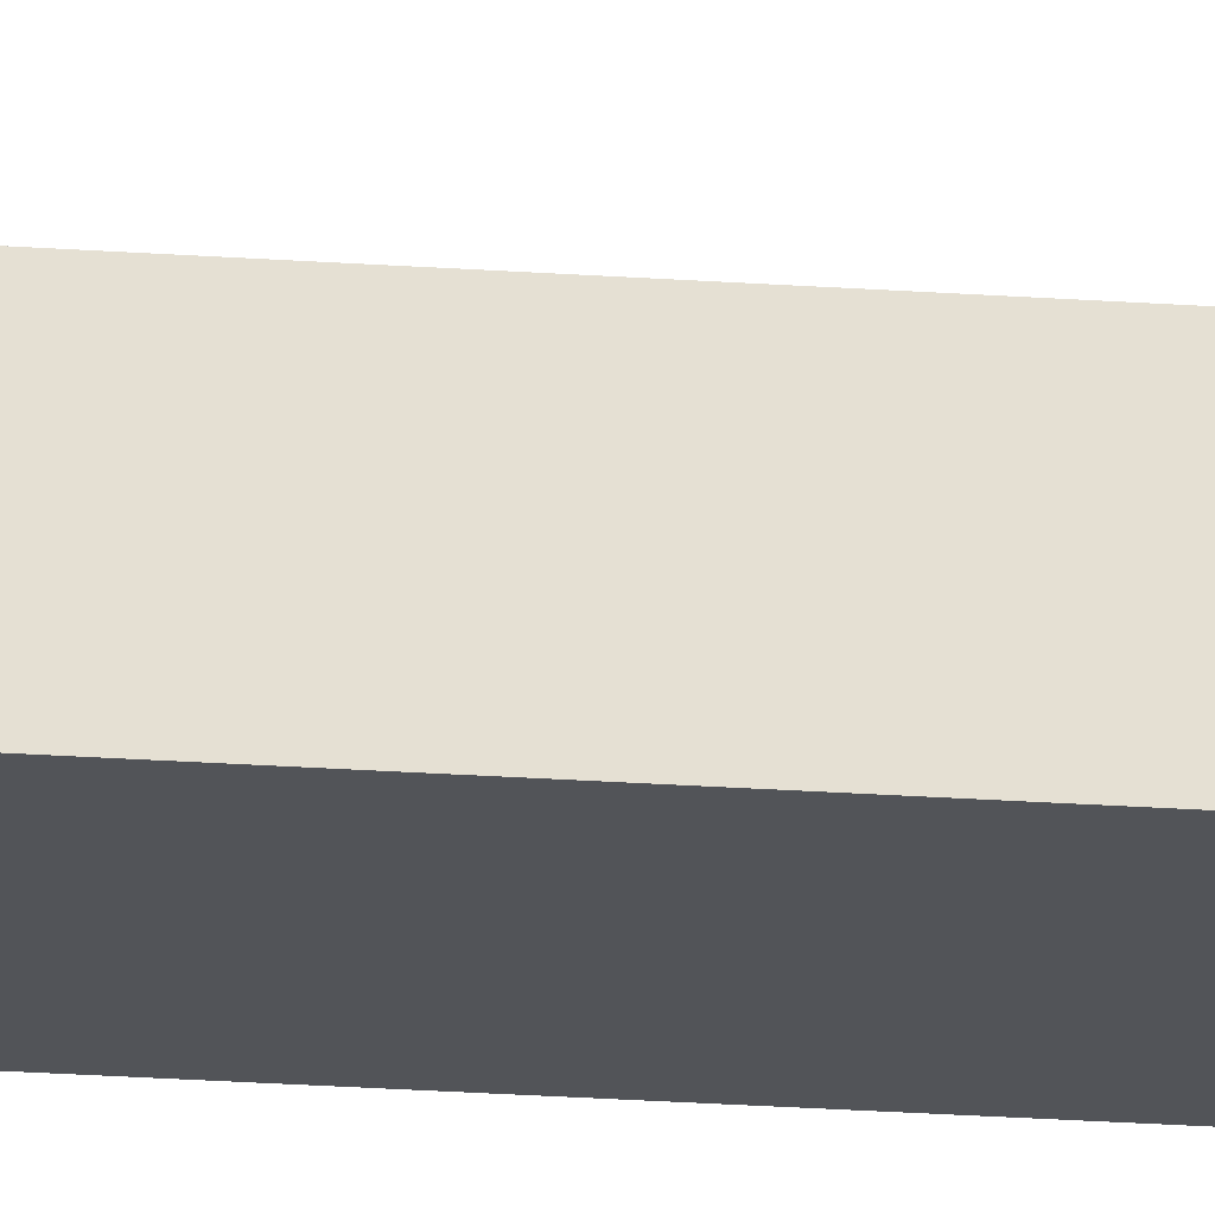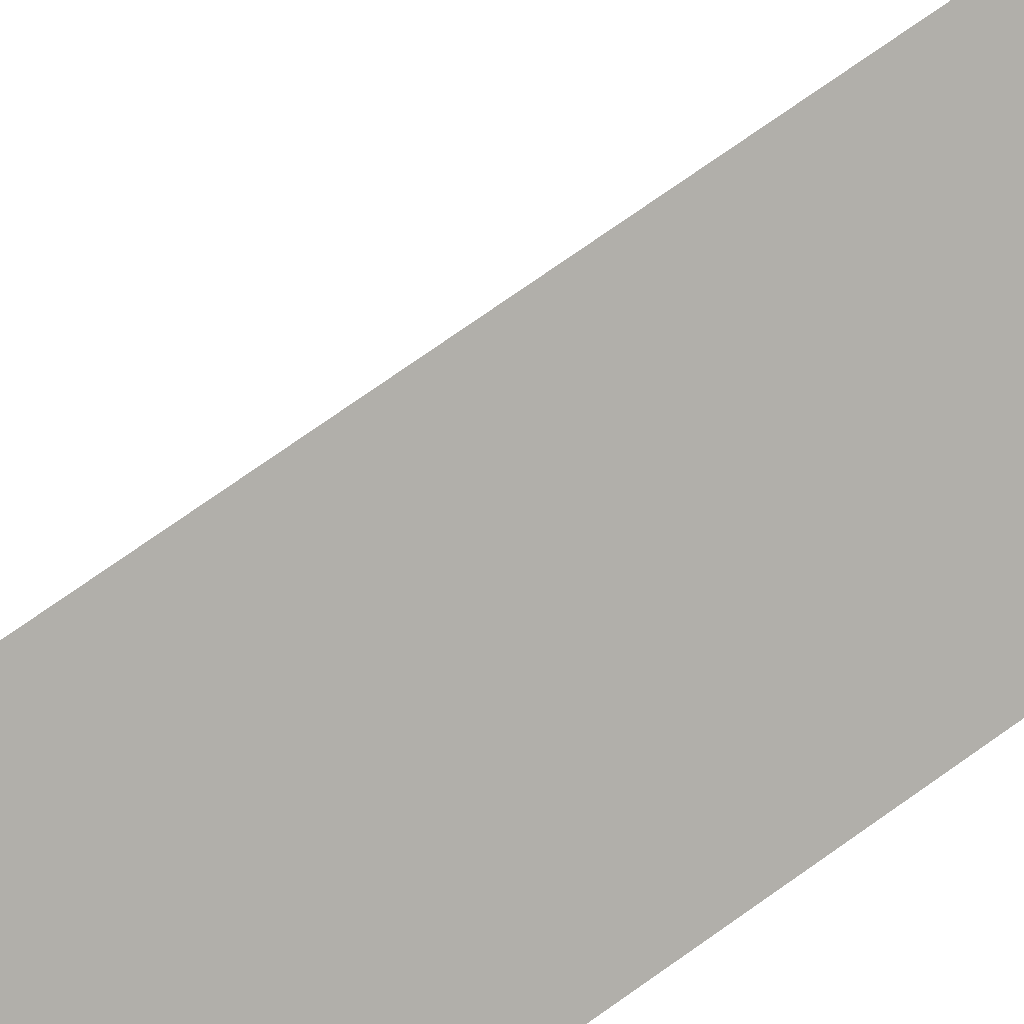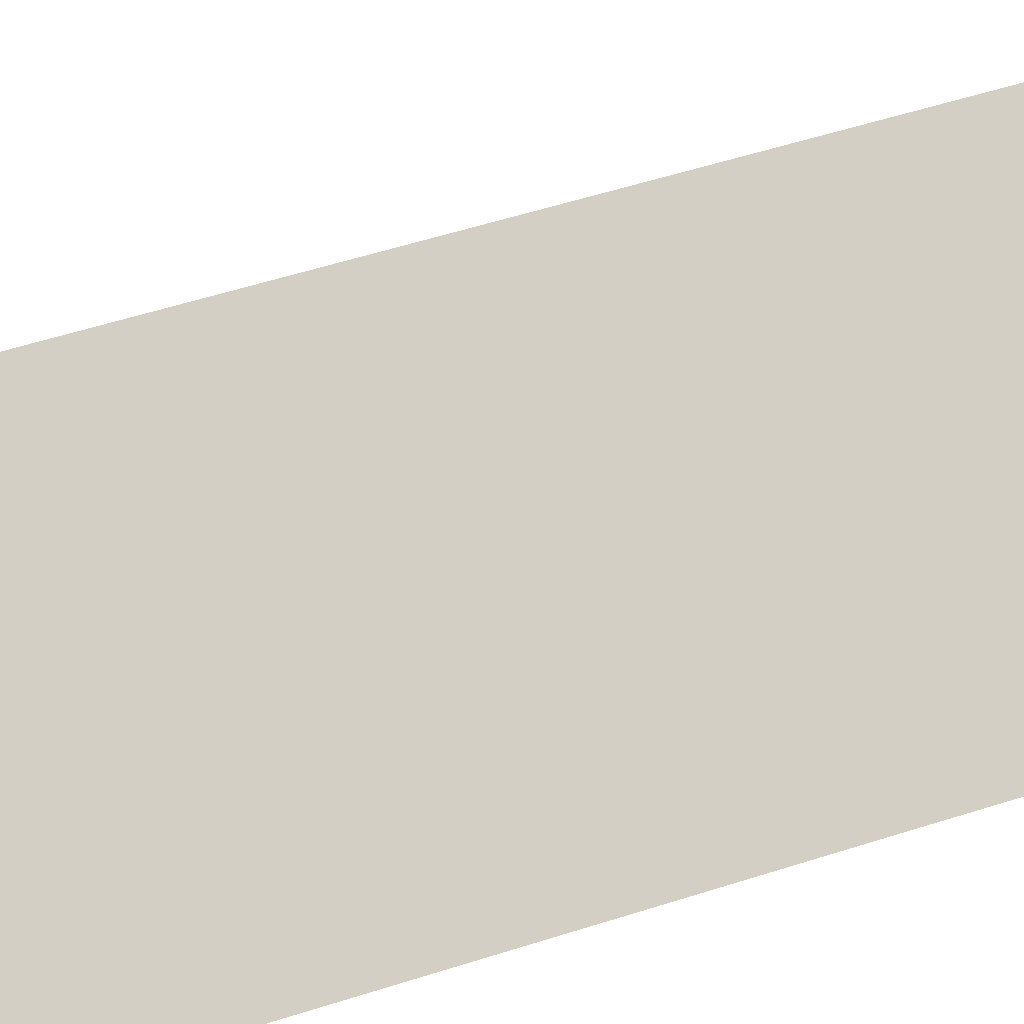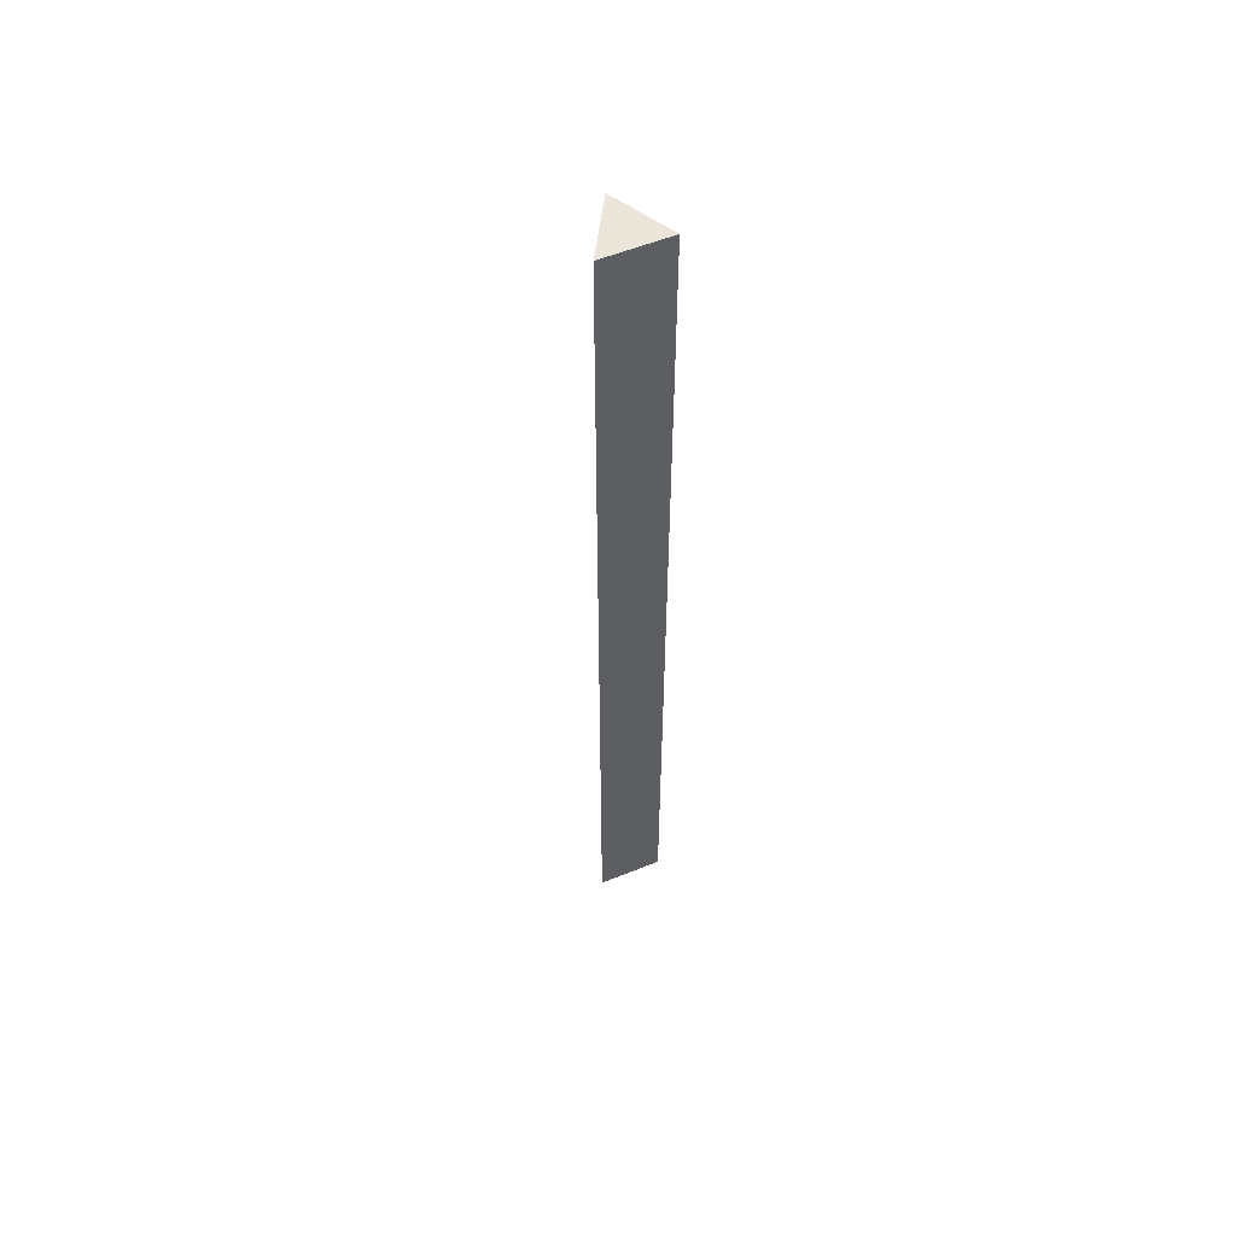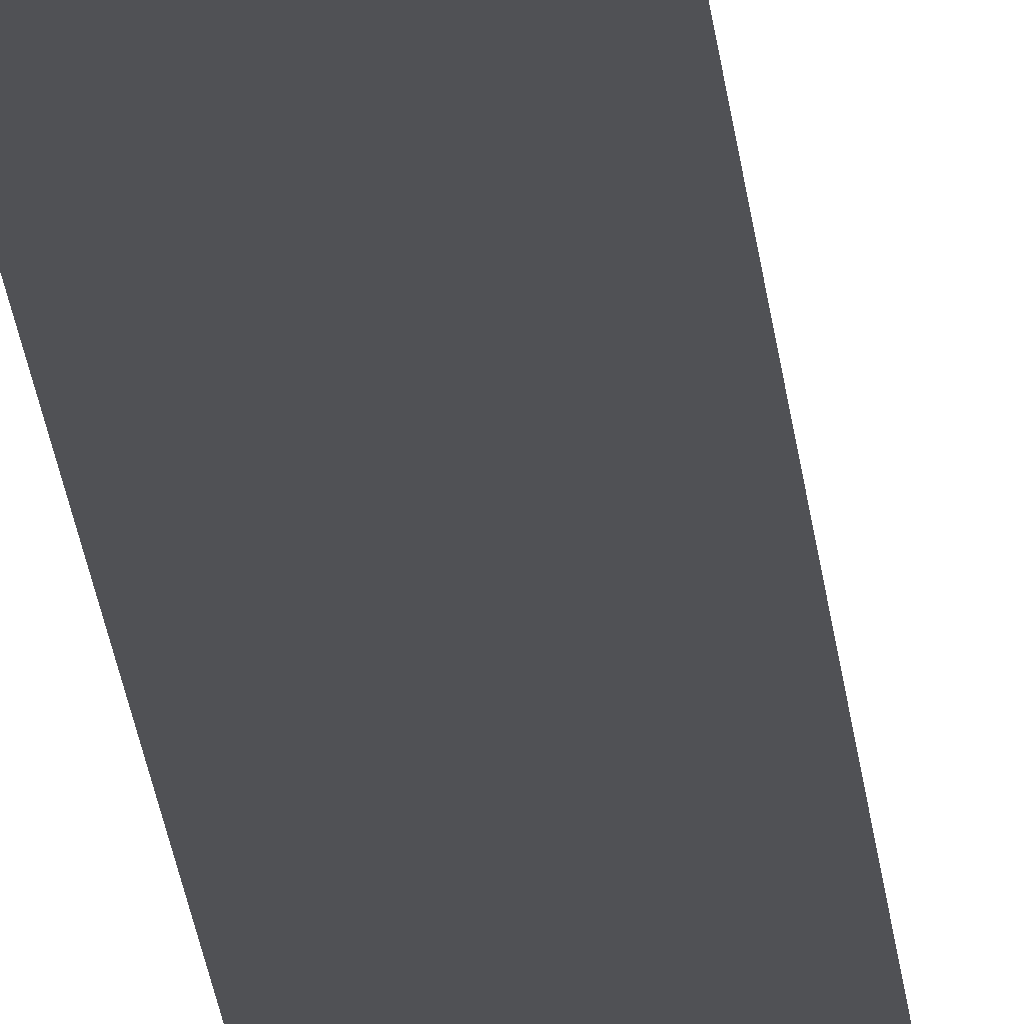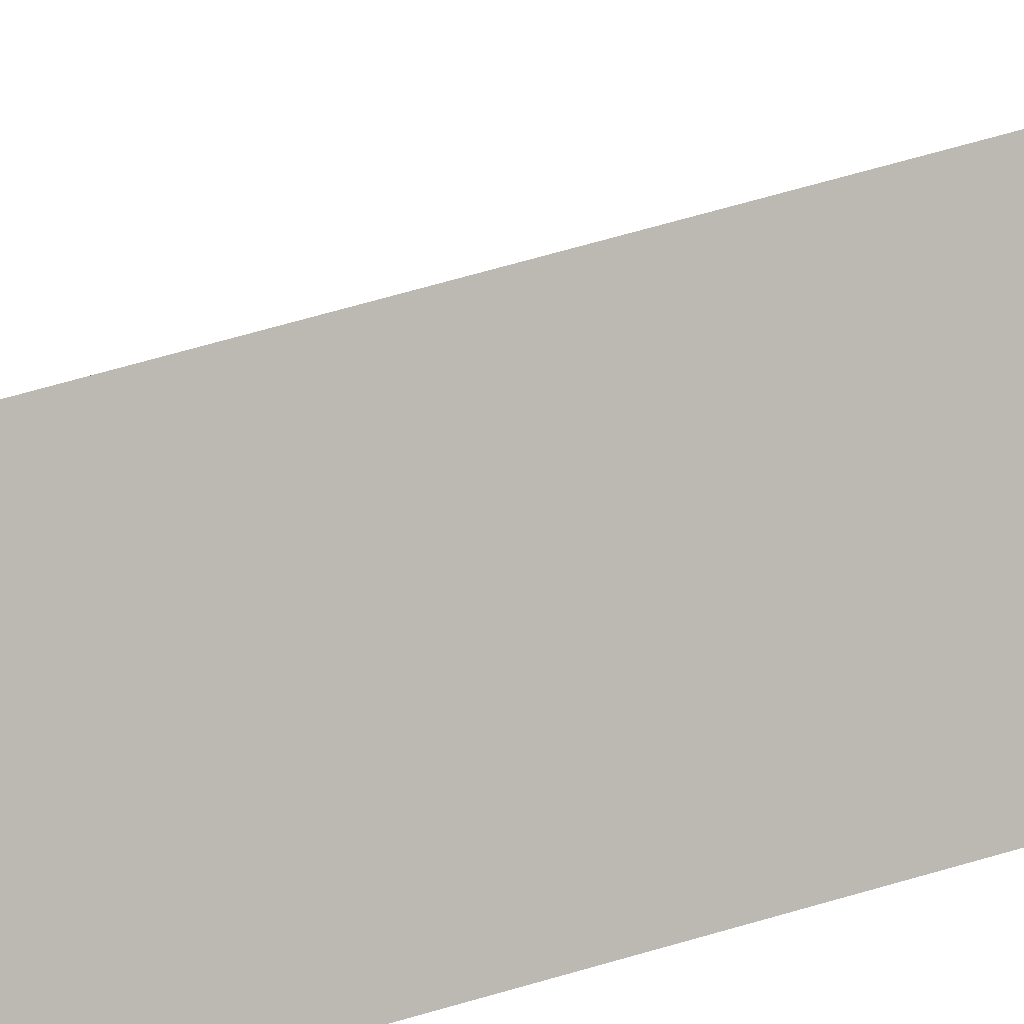
<metadata>
{"format":"obj","ext":"obj","renderer":"f3d","projection":"perspective","resolution":1024,"background":"white","views":[{"elev":-22.8,"azim":-97.1,"up":"+Y"},{"elev":45.4,"azim":46.3,"up":"+Y"},{"elev":15.4,"azim":43.7,"up":"+Y"},{"elev":56.7,"azim":-142.8,"up":"+Z"},{"elev":-20.2,"azim":-175.3,"up":"+Y"},{"elev":36.3,"azim":-114.4,"up":"+Y"}]}
</metadata>
<code>
g COL_SpinnerBumperTriangle_MO
v -0.701 1.34 -17.82
v 0.499 1.34 -17.82
v -0.101 2.379 -17.82
v -0.701 1.34 -0.01545
v -0.101 2.379 -0.01545
v 0.499 1.34 -0.01545
v -0.701 1.34 -17.82
v -0.701 1.34 -0.01545
v 0.499 1.34 -0.01545
v 0.499 1.34 -17.82
v 0.499 1.34 -17.82
v 0.499 1.34 -0.01545
v -0.101 2.379 -0.01545
v -0.101 2.379 -17.82
v -0.101 2.379 -17.82
v -0.101 2.379 -0.01545
v -0.701 1.34 -0.01545
v -0.701 1.34 -17.82
g COL_SpinnerBumperTriangle_MO_0
f 3 2 1
f 6 5 4
f 9 8 7
f 10 9 7
f 13 12 11
f 14 13 11
f 17 16 15
f 18 17 15

</code>
